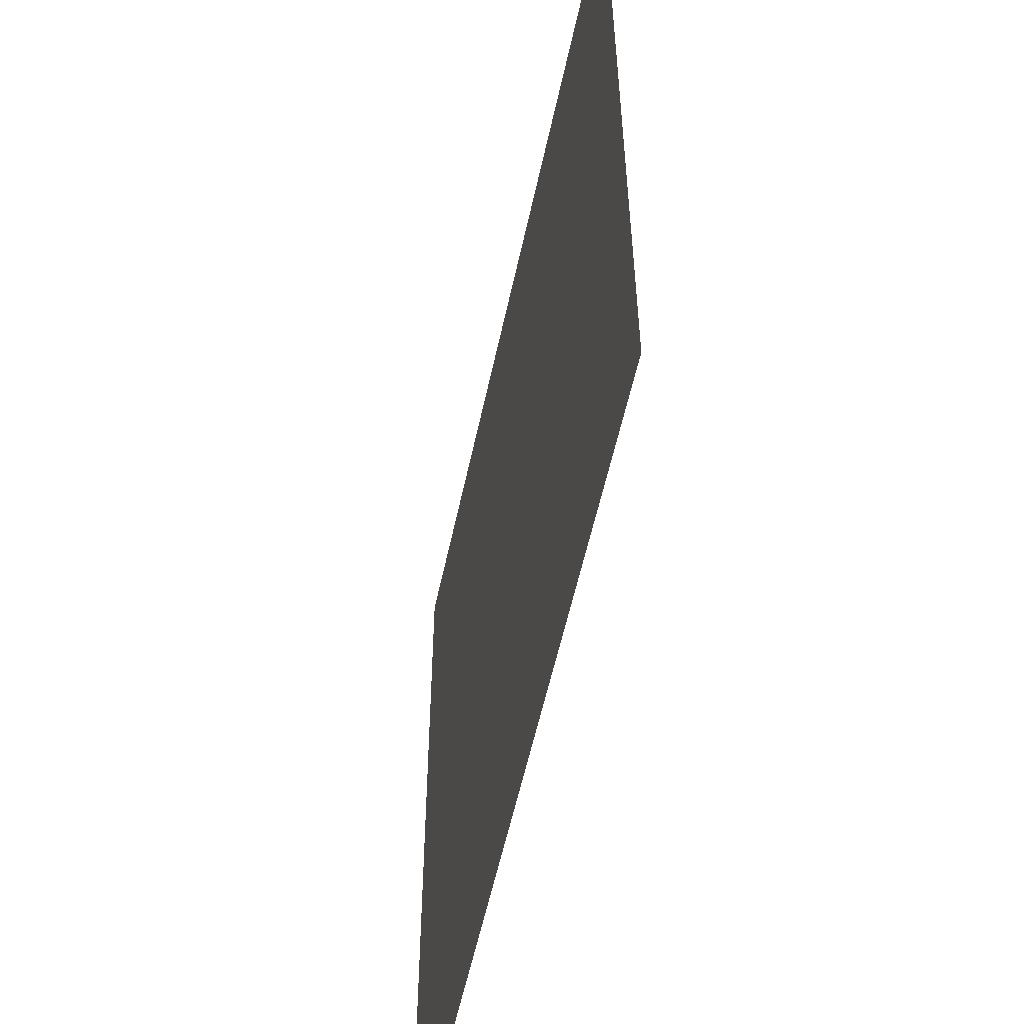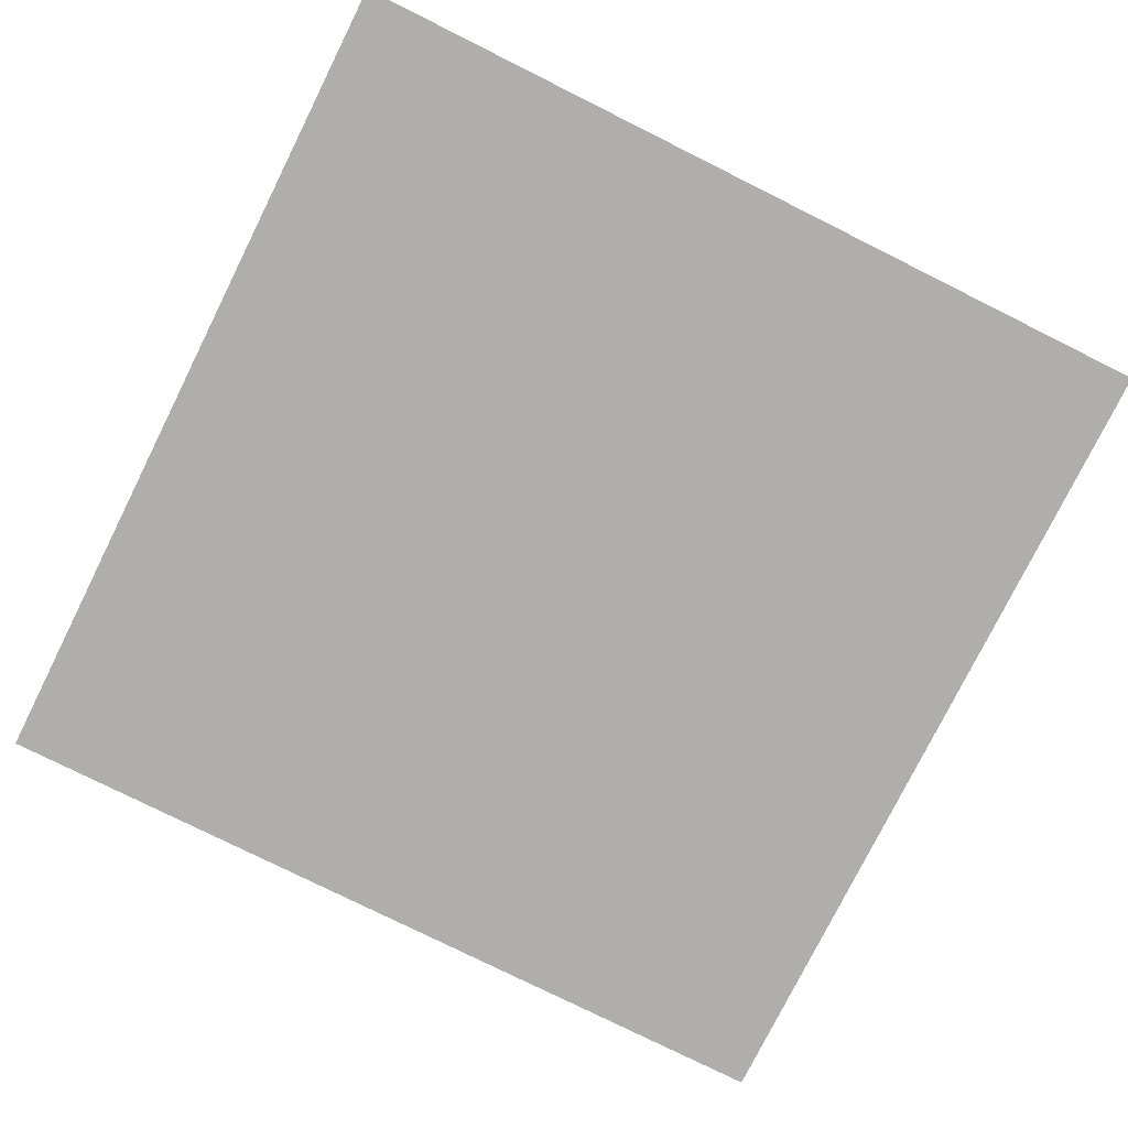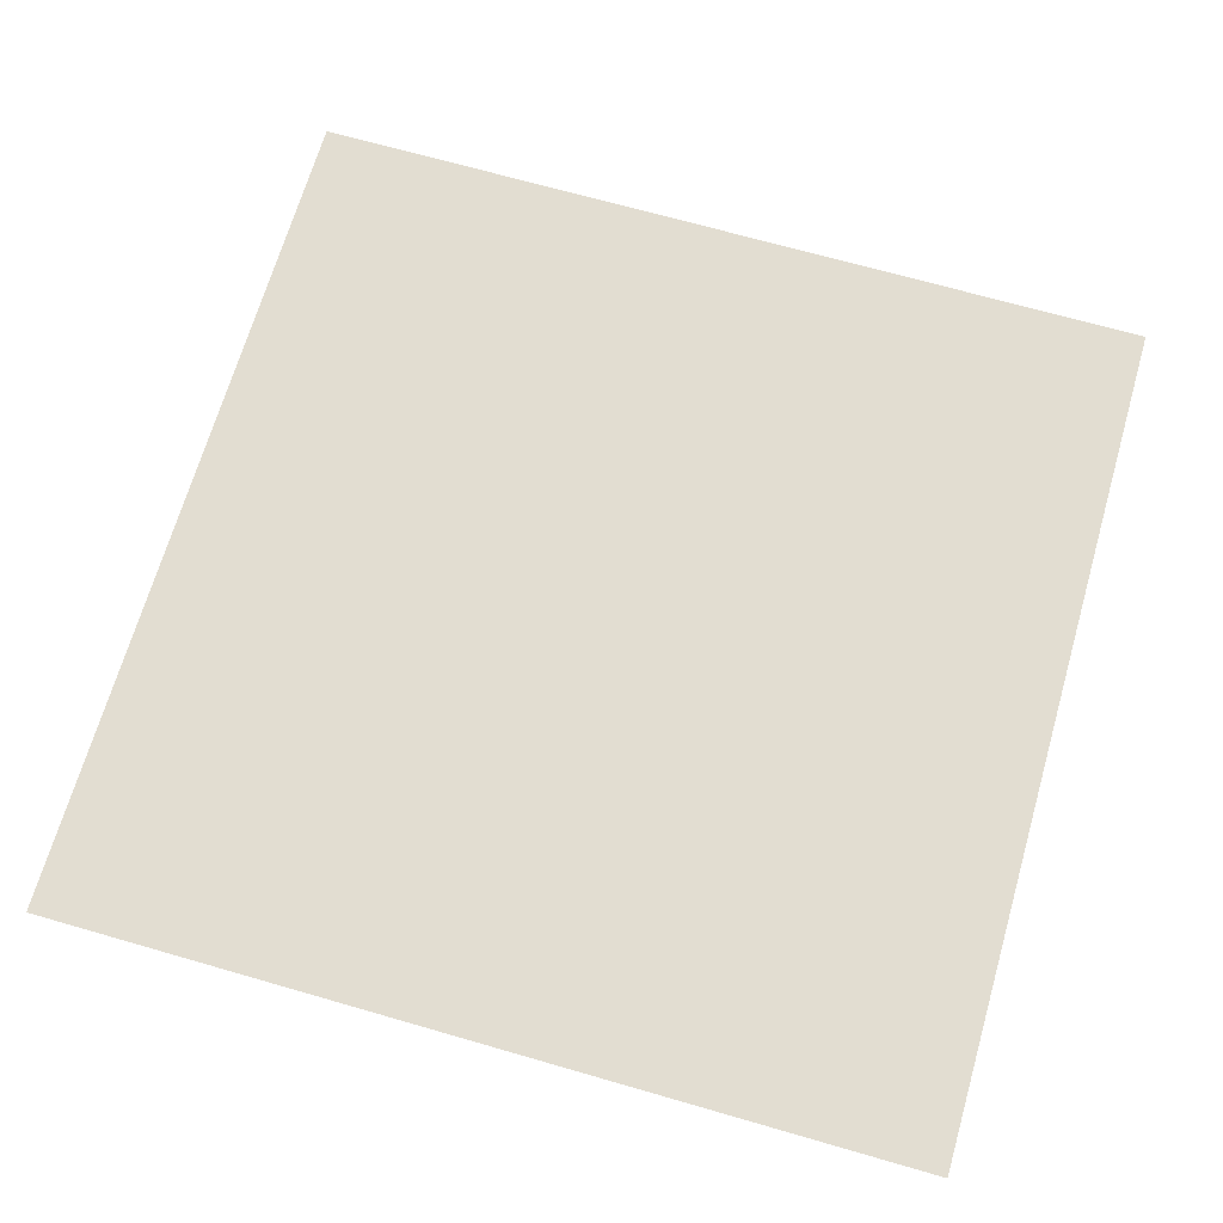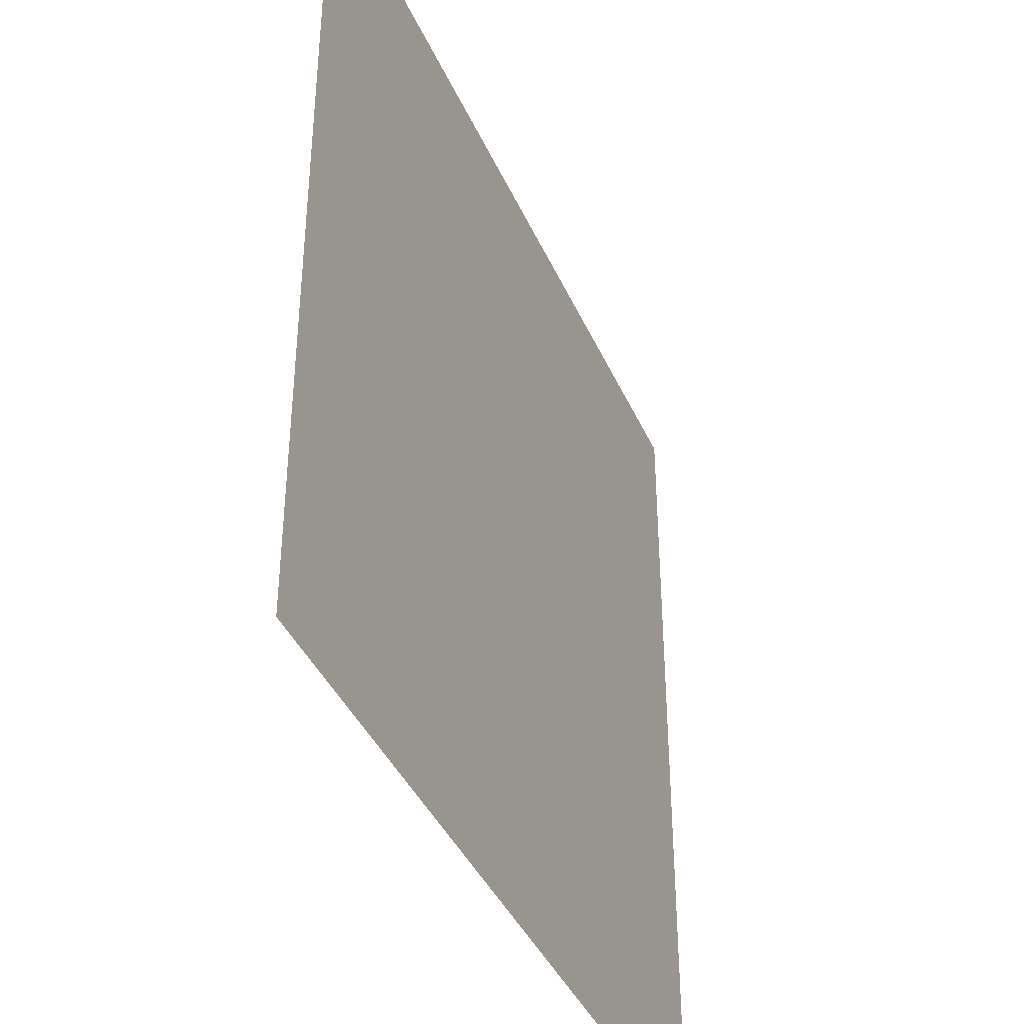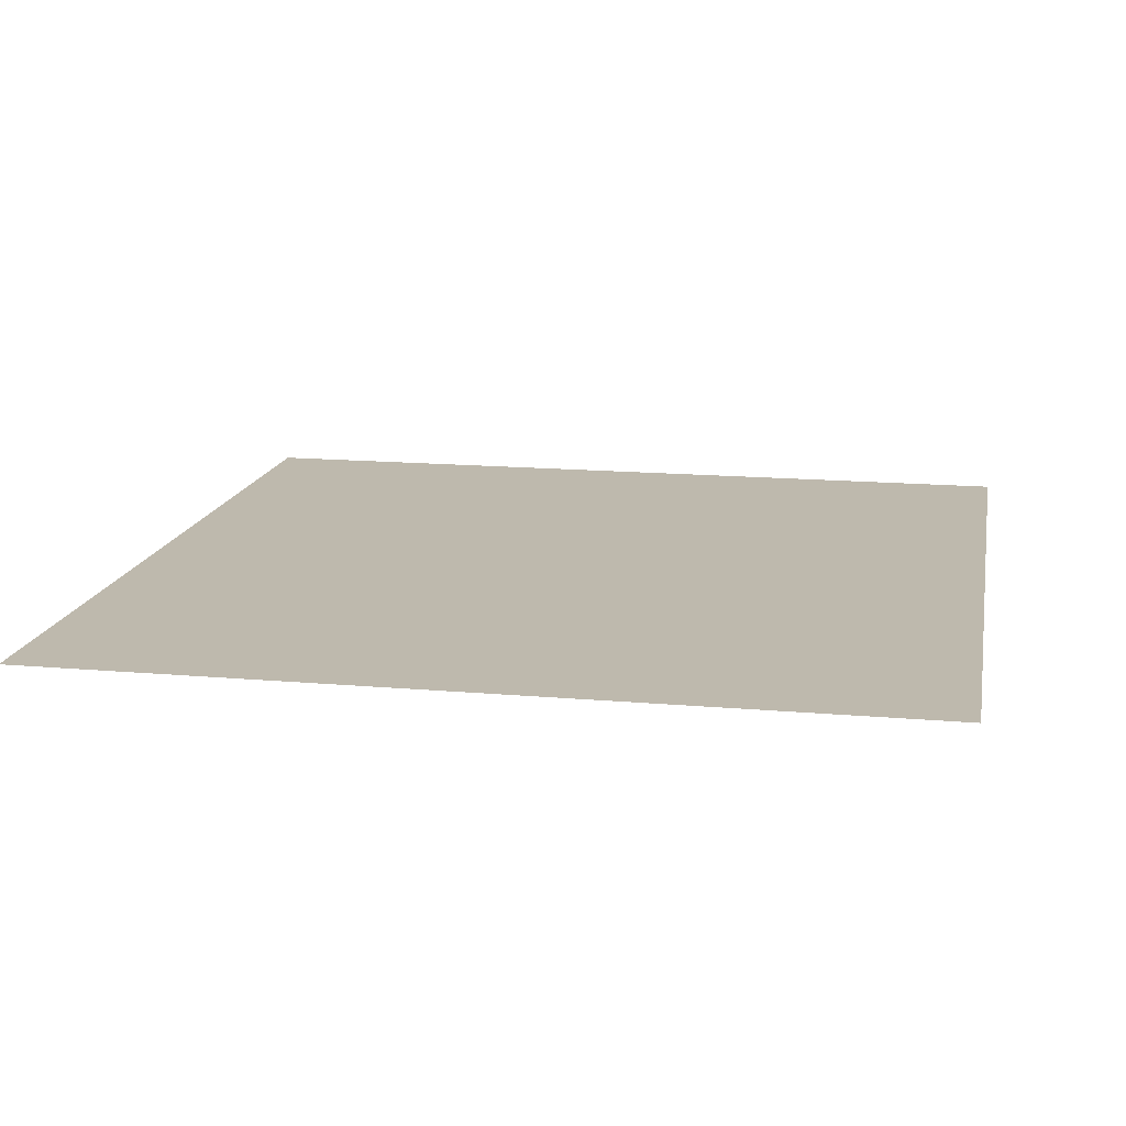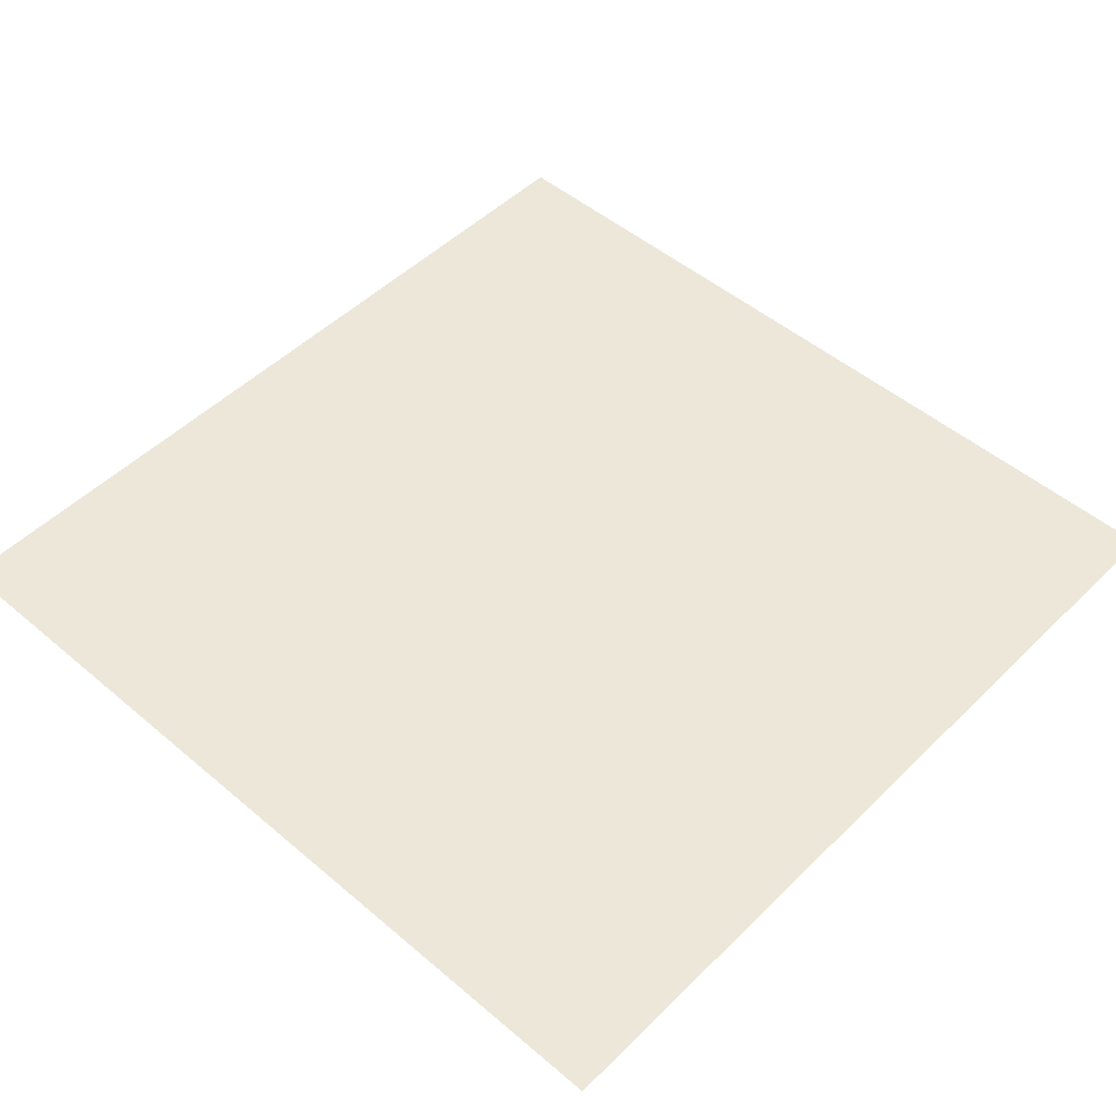
<metadata>
{"format":"obj","ext":"obj","renderer":"f3d","projection":"perspective","resolution":1024,"background":"white","views":[{"elev":-56.2,"azim":-102.0,"up":"+Y"},{"elev":-77.8,"azim":-26.5,"up":"+Z"},{"elev":68.6,"azim":16.1,"up":"+Z"},{"elev":-40.1,"azim":112.4,"up":"+Y"},{"elev":15.2,"azim":10.6,"up":"+Z"},{"elev":49.8,"azim":43.0,"up":"+Z"}]}
</metadata>
<code>
v	-1	-1	0
v	-1	1	0
v	1	-1	0
v	1	1	0
f 1 2 3
f 2 3 4

</code>
